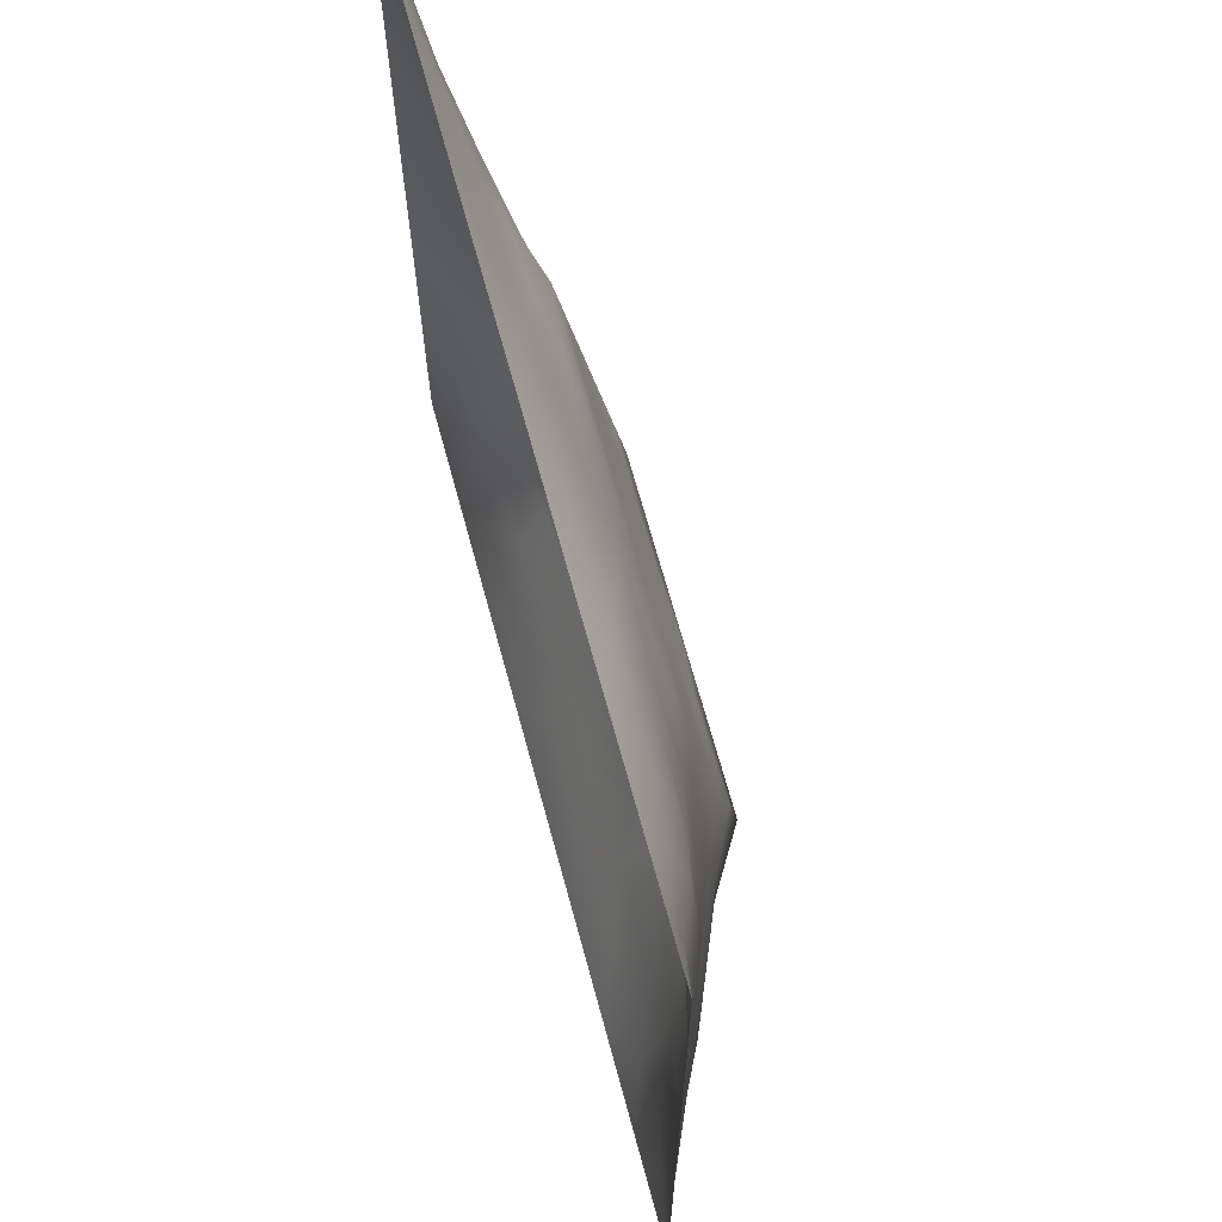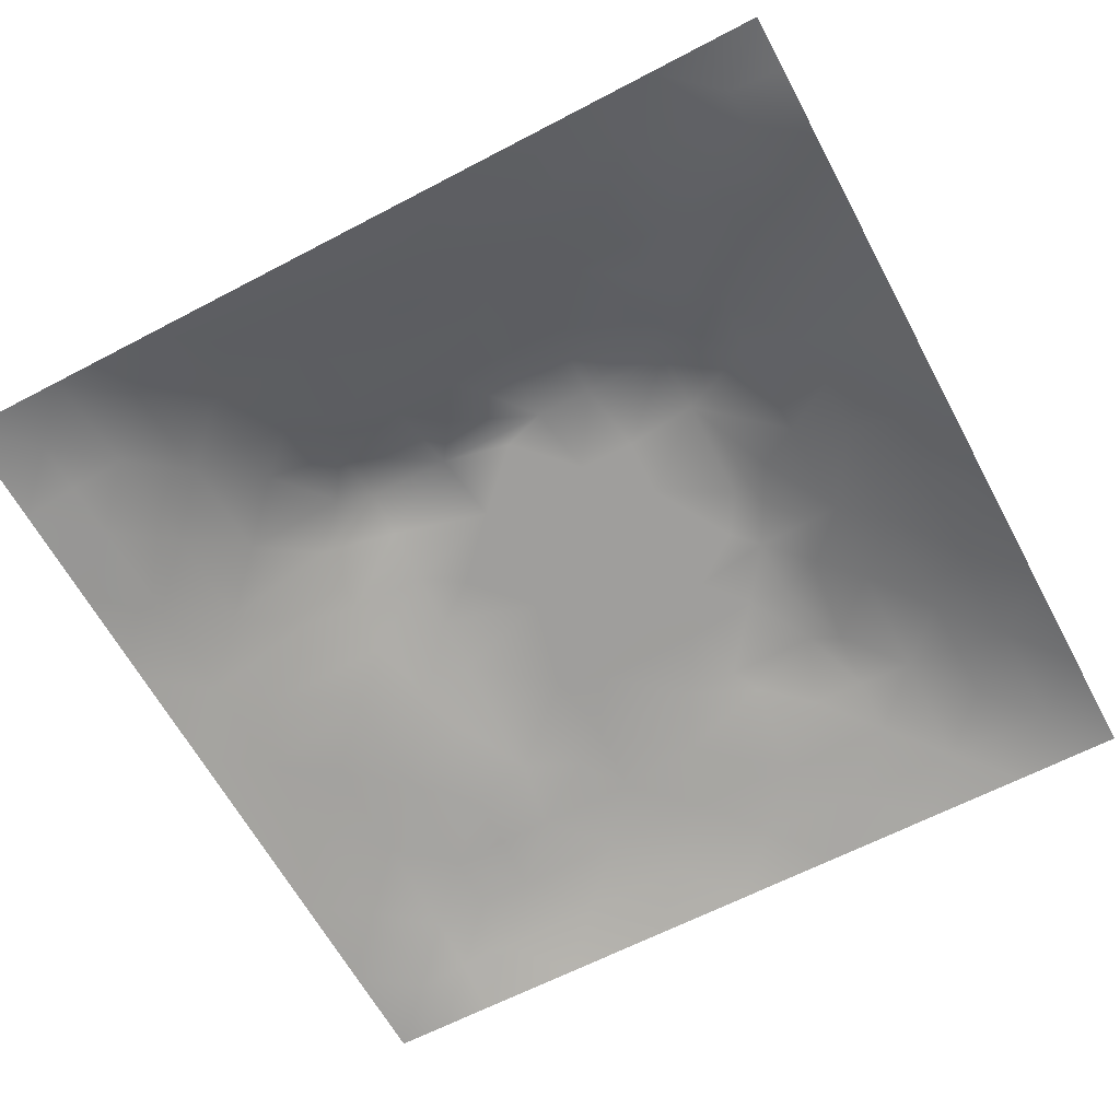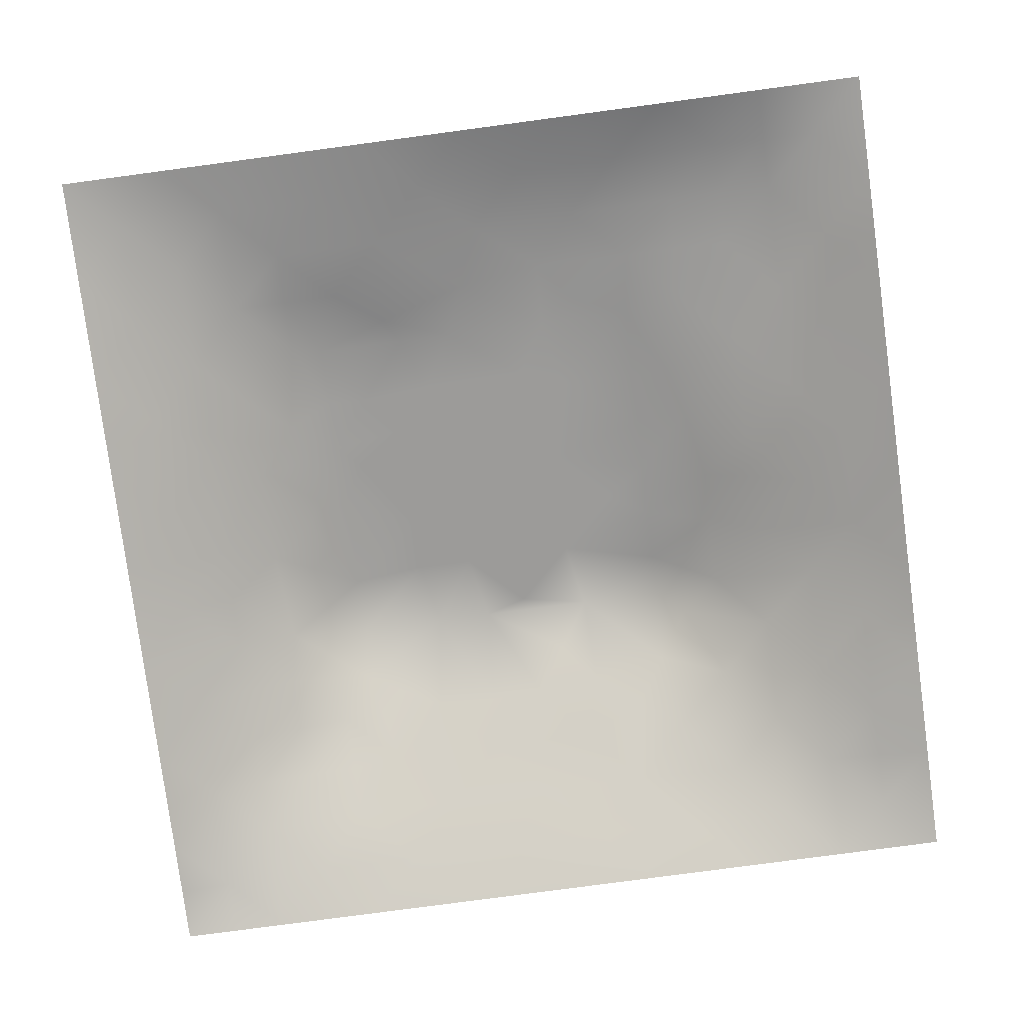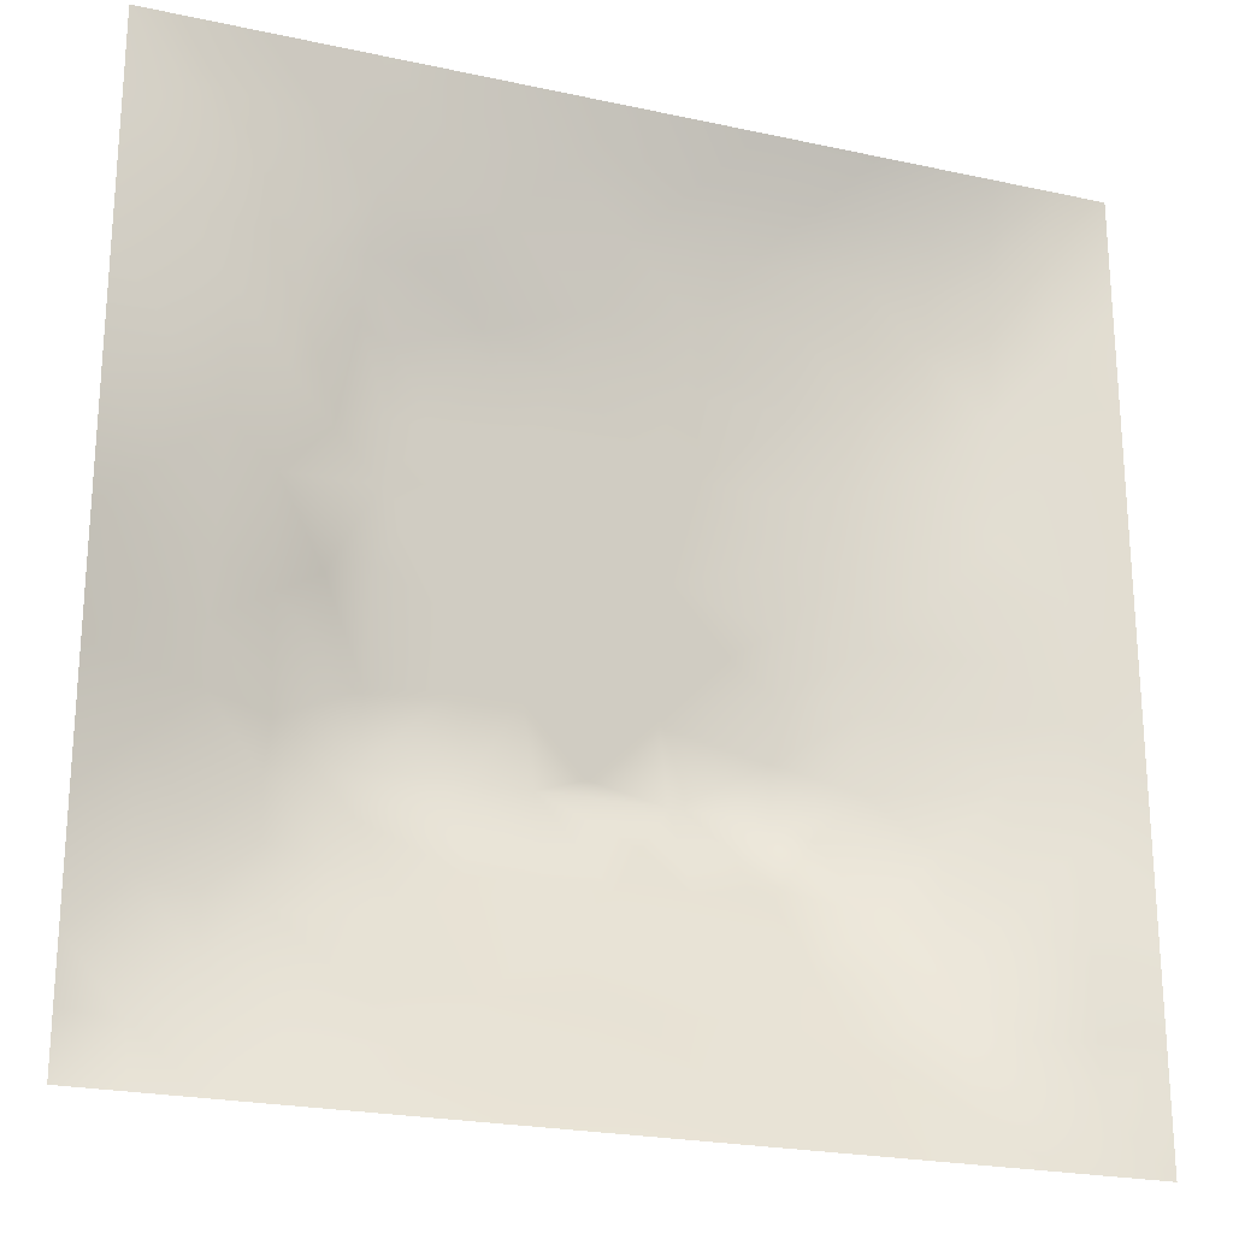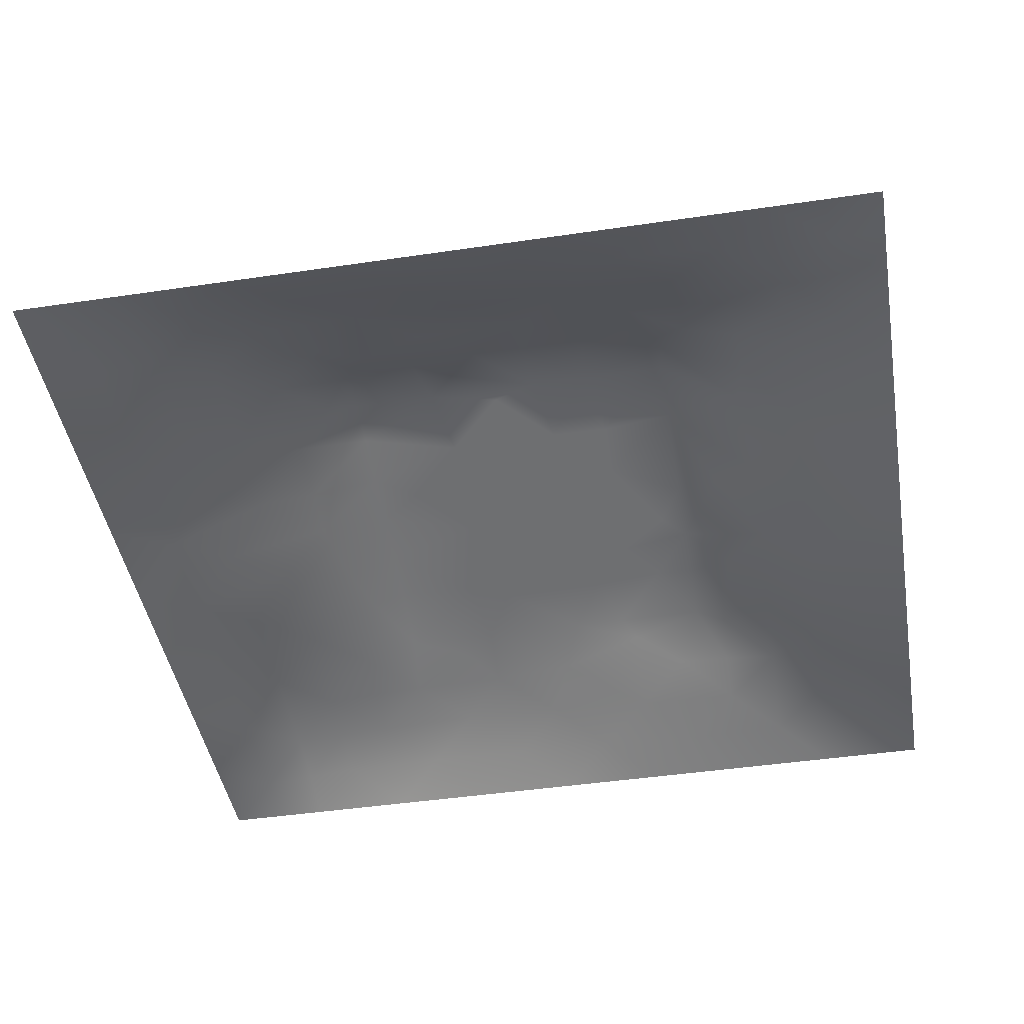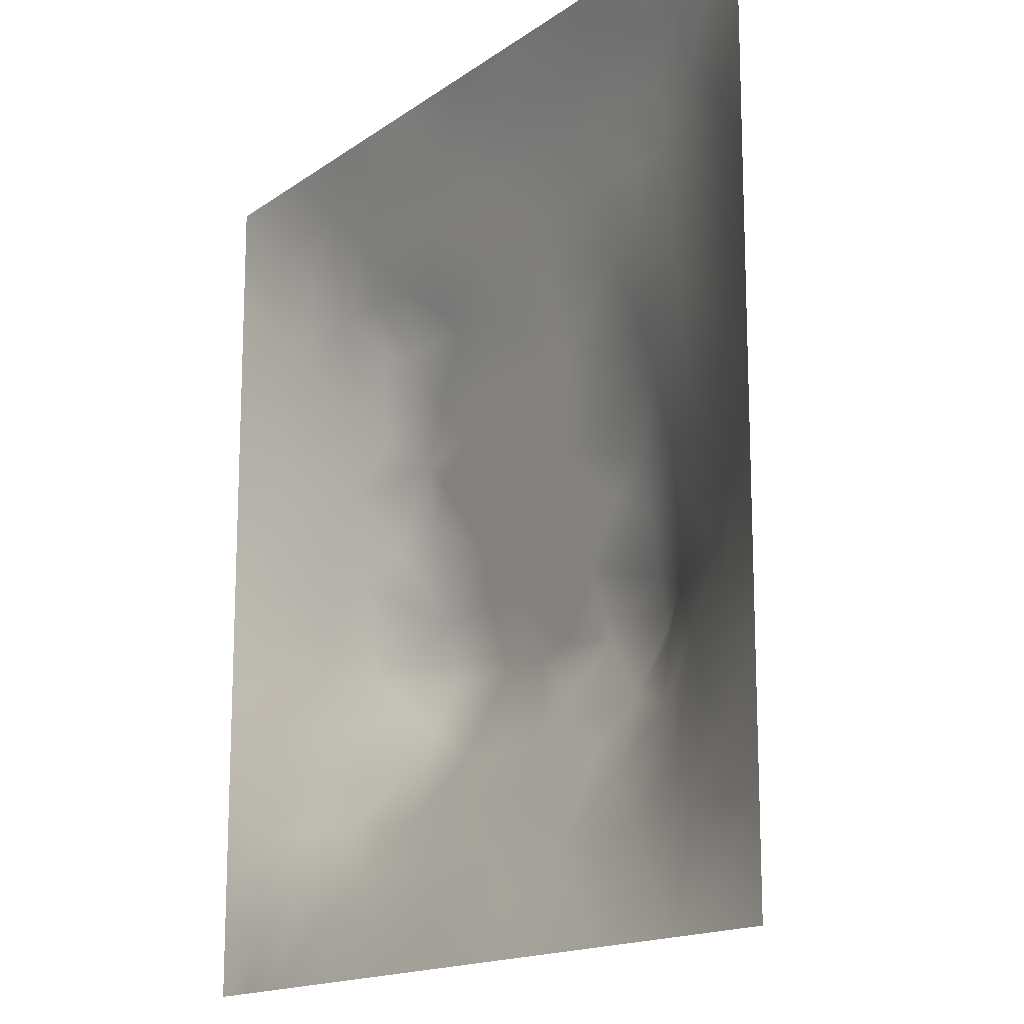
<metadata>
{"format":"obj","ext":"obj","renderer":"f3d","projection":"perspective","resolution":1024,"background":"white","views":[{"elev":67.7,"azim":-105.2,"up":"+Y"},{"elev":-62.7,"azim":28.1,"up":"+Z"},{"elev":-79.7,"azim":-172.4,"up":"+Z"},{"elev":-23.1,"azim":159.7,"up":"+Y"},{"elev":-44.7,"azim":9.8,"up":"+Z"},{"elev":-15.3,"azim":-124.4,"up":"+Y"}]}
</metadata>
<code>
v -0 0 -0
v 1 0 -0
v -0 1 0
v 1 1 0
v 0.5021 0.4938 0.126
v -0 0.5 0
v 0.5 1 0
v 1 0.5 0
v 0.5 -0 0
v 0.247 0.7524 0.06786
v 0.7547 0.7522 0.06843
v 0.2446 0.2434 0.08549
v 0.7599 0.2419 0.09609
v 0.75 0 0
v 0.25 0 0
v 1 0.75 0
v 1 0.25 0
v 0.25 1 0
v 0.75 1 0
v 0 0.25 0
v 0 0.75 -0
v 0.3629 0.2157 0.08791
v 0.6323 0.7723 0.07085
v 0.24 0.5126 0.09697
v 0.8216 0.2441 0.07649
v 0.8829 0.3722 0.06123
v 0.6274 0.1223 0.05142
v 0.8821 0.4352 0.05954
v 0.8781 0.1227 0.03079
v 0.3749 0.1207 0.05429
v 0.1245 0.1232 0.02479
v 0.4934 0.245 0.1047
v 0.8783 0.6242 0.04466
v 0.6308 0.6237 0.1025
v 0.8769 0.8763 0.02553
v 0.3748 0.879 0.04832
v 0.2579 0.599 0.09026
v 0.1218 0.8782 0.0362
v 0.1207 0.6246 0.04978
v 0.6264 0.8752 0.0367
v 0.1198 0.3724 0.05562
v 0.2485 0.1197 0.04958
v 0.8783 0.7505 0.03842
v 0.8818 0.2466 0.05299
v 0.2484 0.8792 0.04539
v 0.7518 0.8757 0.03336
v 0.1242 0.2482 0.03791
v 0.1207 0.7514 0.04564
v 0.3197 0.5926 0.1079
v 0.1238 0.9398 0.02026
v 0.2474 0.8163 0.05918
v 0.8816 0.4982 0.05758
v 0.4286 0.7421 0.08094
v 0.2412 0.4513 0.1041
v 0 0.375 0
v 0.5007 0.8767 0.04292
v 0.5019 0.6228 0.1025
v 0.2426 0.3687 0.1066
v 0.1211 0.4981 0.05271
v 0.3709 0.4954 0.1257
v 0.6316 0.2445 0.1024
v 0.5012 0.1231 0.05123
v 0.5018 0.3651 0.1495
v 0 0.625 0
v 0 0.875 0
v 0 0.125 0
v 0.625 1 0
v 0.875 1 0
v 0.125 1 0
v 0.375 1 0
v 1 0.375 0
v 1 0.125 0
v 1 0.875 0
v 1 0.625 0
v 0.375 0 0
v 0.125 0 0
v 0.875 0 0
v 0.625 0 0
v 0.7532 0.1224 0.04467
v 0.6335 0.4946 0.1261
v 0.7704 0.5132 0.1021
v 0.06091 0.3116 0.02405
v 0.1814 0.434 0.08118
v 0.1827 0.3082 0.07261
v 0.06036 0.4364 0.02729
v 0.6881 0.9366 0.01402
v 0.6904 0.8135 0.0544
v 0.5631 0.9389 0.02305
v 0.05944 0.6877 0.02651
v 0.1832 0.6884 0.06394
v 0.06022 0.5618 0.02647
v 0.1864 0.941 0.02549
v 0.184 0.8158 0.05282
v 0.06156 0.9386 0.01246
v 0.437 0.5588 0.1142
v 0.8778 0.8135 0.03262
v 0.5517 0.7426 0.08094
v 0.3111 0.8156 0.05985
v 0.4376 0.9388 0.02283
v 0.9393 0.8129 0.01793
v 0.8159 0.8143 0.04573
v 0.9385 0.9384 0.01201
v 0.8804 0.1842 0.04419
v 0.5671 0.5585 0.1144
v 0.7201 0.4211 0.1394
v 0.825 0.59 0.0686
v 0.8178 0.688 0.06303
v 0.9398 0.5617 0.02556
v 0.7532 0.8141 0.05107
v 0.691 0.5826 0.1101
v 0.4355 0.4297 0.1377
v 0.187 0.0597 0.0226
v 0.06208 0.06198 0.009688
v 0.1849 0.1832 0.05287
v 0.3125 0.06074 0.0249
v 0.3104 0.182 0.07386
v 0.4379 0.0622 0.0239
v 0.8137 0.06149 0.01859
v 0.9389 0.06119 0.01383
v 0.5582 0.2434 0.1028
v 0.5685 0.4295 0.1379
v 0.5264 0.805 0.06092
v 0.5655 0.1834 0.07905
v 0.6929 0.1824 0.07555
v 0.5634 0.06236 0.02362
v 0.9416 0.3112 0.02975
v 0.822 0.3075 0.0836
v 0.9427 0.4363 0.03306
v 0.3121 0.9408 0.02685
v 0.4651 0.6778 0.09258
v 0.8192 0.1818 0.06223
v 0.8129 0.3673 0.09829
v 0.6887 0.06137 0.02403
v 0.06196 0.1243 0.01396
v 0.9408 0.1862 0.02395
v 0.4375 0.1832 0.07869
v 0.06319 0.1871 0.0121
v 0.3861 0.7691 0.07465
v 0.939 0.6872 0.02067
v 0.185 0.8791 0.0426
v 0.05999 0.8135 0.02299
v 0.8133 0.9388 0.01802
v 0.1829 0.561 0.07271
v 0.7724 0.649 0.0811
v 0.3201 0.5292 0.1195
v 0.7206 0.3499 0.1525
v 0.3208 0.3483 0.1525
v 0.7189 0.7433 0.08095
v 0.3191 0.7416 0.08093
v 0.6188 0.3496 0.1525
v 0.3207 0.4016 0.1427
v 0.2873 0.3232 0.1261
v 0.7195 0.6104 0.105
v 0.7264 0.2915 0.1238
v 0.6743 0.6698 0.09393
v 0.3247 0.2675 0.1142
v 0.2781 0.6577 0.08665
v 0.7194 0.5373 0.1183
v 0.6145 0.7429 0.08095
v 0.3204 0.4656 0.131
v 0.4202 0.3488 0.1525
v 1 0.0625 -0
v 0.5524 0.3494 0.1525
v 0.0625 1 0
v 0.4168 0.2518 0.1041
v 0.4259 0.8187 0.065
v 0.8208 0.4786 0.08264
v 0.7566 0.1809 0.07268
v 0.7192 0.6729 0.09368
v 0.414 0.6613 0.09561
v 0.6349 0.43 0.1379
v 0.3195 0.655 0.0966
v 0.5911 0.6755 0.0931
v 0.9375 0 -0
v 0.4576 0.2956 0.1272
v 0.2472 0.1821 0.06549
f 1 113 66
f 155 34 153
f 4 68 102
f 96 101 43
f 144 11 169
f 10 93 90
f 164 3 94
f 31 134 113
f 134 137 66
f 134 66 113
f 115 112 15
f 31 137 134
f 73 102 100
f 127 132 154
f 76 113 1
f 57 170 95
f 15 112 76
f 115 15 75
f 45 51 98
f 137 31 47
f 32 136 123
f 22 30 136
f 22 156 116
f 62 123 136
f 165 136 32
f 115 30 42
f 152 156 147
f 143 59 24
f 116 30 22
f 42 112 115
f 114 47 31
f 84 152 58
f 83 24 59
f 116 42 30
f 54 151 160
f 75 117 115
f 148 169 11
f 165 22 136
f 26 127 126
f 83 58 54
f 146 154 132
f 63 121 111
f 30 115 117
f 169 148 155
f 153 169 155
f 72 135 119
f 10 51 93
f 54 58 151
f 129 45 36
f 112 31 76
f 57 173 130
f 84 58 41
f 113 76 31
f 149 98 10
f 9 125 117
f 147 156 161
f 157 10 90
f 82 137 47
f 84 12 152
f 12 176 116
f 172 49 170
f 20 137 82
f 159 173 155
f 20 66 137
f 55 20 82
f 34 155 173
f 23 40 122
f 92 45 129
f 149 172 170
f 176 42 116
f 128 8 52
f 107 33 43
f 139 43 33
f 79 29 131
f 49 37 145
f 6 85 91
f 45 98 36
f 122 53 97
f 110 153 34
f 162 72 119
f 16 100 139
f 108 52 8
f 93 38 48
f 62 117 125
f 37 90 143
f 143 90 39
f 29 79 118
f 79 131 168
f 129 70 18
f 149 170 53
f 92 18 69
f 128 26 71
f 2 162 119
f 92 69 50
f 126 71 26
f 93 45 140
f 94 38 50
f 48 38 141
f 65 94 3
f 35 142 101
f 21 141 65
f 38 94 141
f 46 101 142
f 65 141 94
f 39 90 48
f 51 45 93
f 23 122 97
f 93 140 38
f 145 160 60
f 92 129 18
f 140 45 92
f 89 39 48
f 48 141 89
f 42 176 114
f 89 21 64
f 21 89 141
f 165 161 156
f 149 10 157
f 6 91 64
f 59 91 85
f 6 55 85
f 24 83 54
f 152 147 58
f 151 58 147
f 63 163 121
f 24 54 160
f 34 173 57
f 123 62 27
f 27 125 133
f 43 101 107
f 56 88 99
f 39 89 91
f 169 153 144
f 59 85 83
f 106 52 33
f 37 157 90
f 37 143 24
f 149 138 98
f 26 28 132
f 135 72 17
f 155 148 159
f 51 10 98
f 78 133 125
f 17 126 135
f 104 95 5
f 130 53 170
f 44 135 126
f 105 158 80
f 57 95 104
f 39 91 143
f 34 57 104
f 156 152 12
f 43 139 100
f 53 138 149
f 123 27 61
f 60 160 111
f 11 144 107
f 103 44 25
f 92 50 140
f 119 29 77
f 80 110 104
f 124 154 61
f 12 116 156
f 41 83 85
f 37 49 157
f 144 153 106
f 96 43 100
f 106 153 81
f 110 34 104
f 101 11 107
f 80 104 5
f 158 153 110
f 121 171 80
f 105 146 132
f 81 153 158
f 158 110 80
f 99 36 56
f 167 106 81
f 36 99 129
f 107 106 33
f 11 109 148
f 82 47 41
f 175 32 163
f 59 143 91
f 74 108 8
f 87 148 109
f 84 41 47
f 35 100 102
f 138 53 166
f 144 106 107
f 111 5 60
f 38 140 50
f 95 60 5
f 88 56 40
f 118 77 29
f 161 175 163
f 12 84 114
f 108 33 52
f 47 114 84
f 56 166 122
f 74 139 108
f 111 151 161
f 35 101 96
f 35 96 100
f 122 166 53
f 151 147 161
f 86 46 142
f 53 130 97
f 55 82 85
f 68 142 102
f 42 114 112
f 142 35 102
f 87 46 40
f 46 109 101
f 19 86 142
f 88 40 86
f 23 87 40
f 86 40 46
f 23 148 87
f 87 109 46
f 33 108 139
f 23 159 148
f 24 145 37
f 56 122 40
f 67 88 86
f 31 112 114
f 7 70 99
f 67 7 88
f 19 67 86
f 68 19 142
f 41 85 82
f 83 41 58
f 73 4 102
f 16 73 100
f 74 16 139
f 154 150 61
f 138 166 98
f 126 17 71
f 48 90 93
f 77 118 14
f 60 95 145
f 28 52 167
f 49 145 95
f 128 71 8
f 70 129 99
f 57 130 170
f 109 11 101
f 25 44 127
f 64 91 89
f 25 127 13
f 22 165 156
f 132 127 26
f 151 111 160
f 131 13 168
f 131 25 13
f 36 98 166
f 105 132 167
f 167 52 106
f 105 167 81
f 105 81 158
f 166 56 36
f 171 105 80
f 29 119 135
f 121 80 5
f 52 28 128
f 121 5 111
f 63 111 161
f 44 126 127
f 176 12 114
f 120 150 163
f 28 26 128
f 163 63 161
f 120 123 61
f 124 27 79
f 23 97 159
f 97 130 173
f 154 13 127
f 154 146 150
f 124 13 154
f 160 145 24
f 174 2 119
f 133 78 14
f 120 61 150
f 133 79 27
f 120 163 32
f 120 32 123
f 124 61 27
f 77 174 119
f 9 117 75
f 94 50 164
f 78 125 9
f 69 164 50
f 118 133 14
f 136 30 62
f 135 44 103
f 103 131 29
f 117 62 30
f 79 133 118
f 168 13 124
f 168 124 79
f 95 170 49
f 103 25 131
f 7 99 88
f 135 103 29
f 167 132 28
f 125 27 62
f 49 172 157
f 172 149 157
f 97 173 159
f 32 175 165
f 175 161 165
f 171 146 105
f 150 146 171
f 171 121 150
f 163 150 121

</code>
